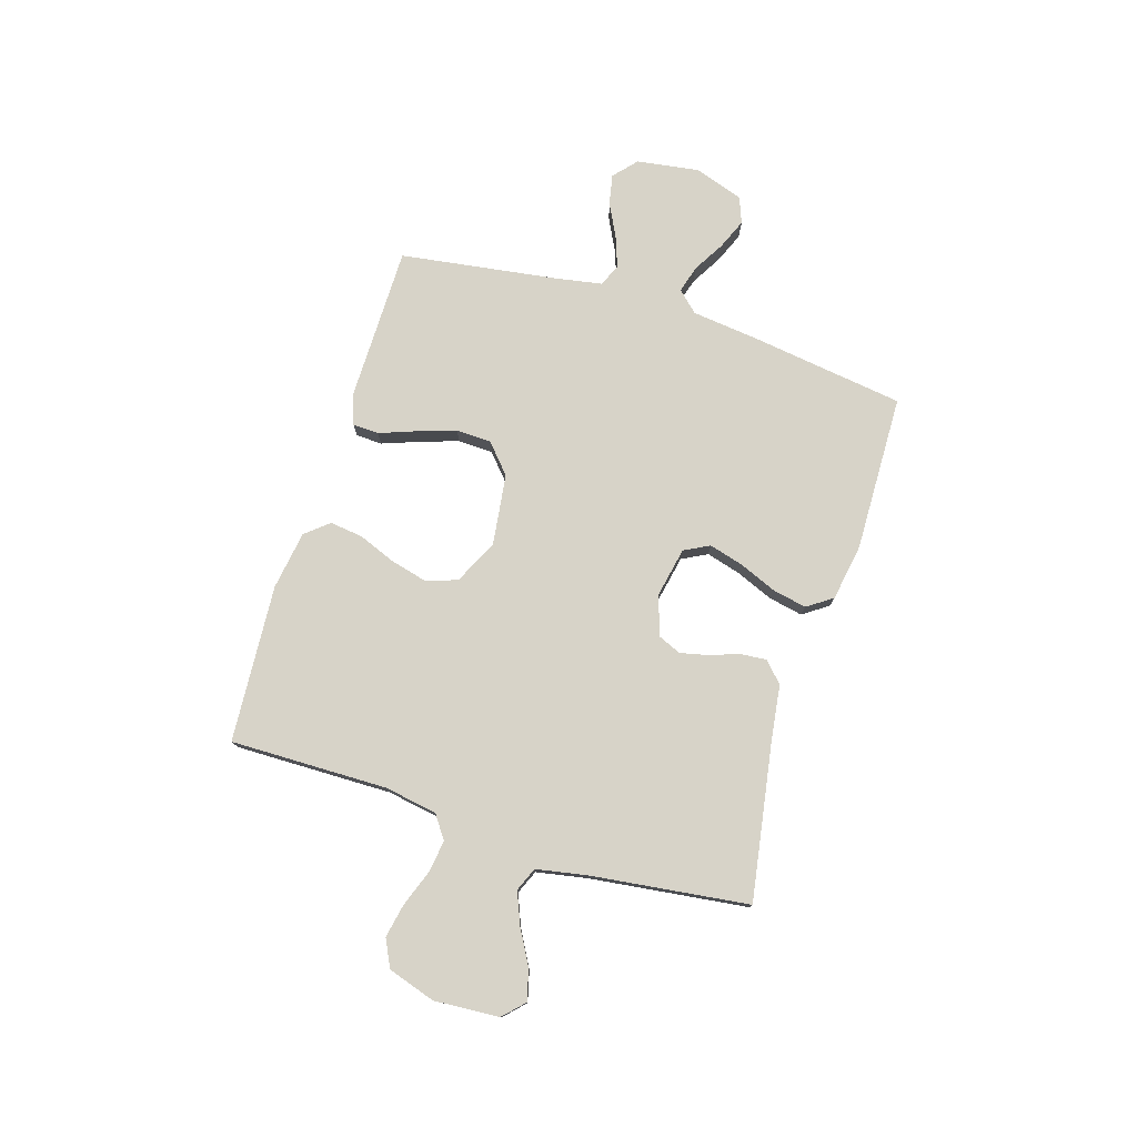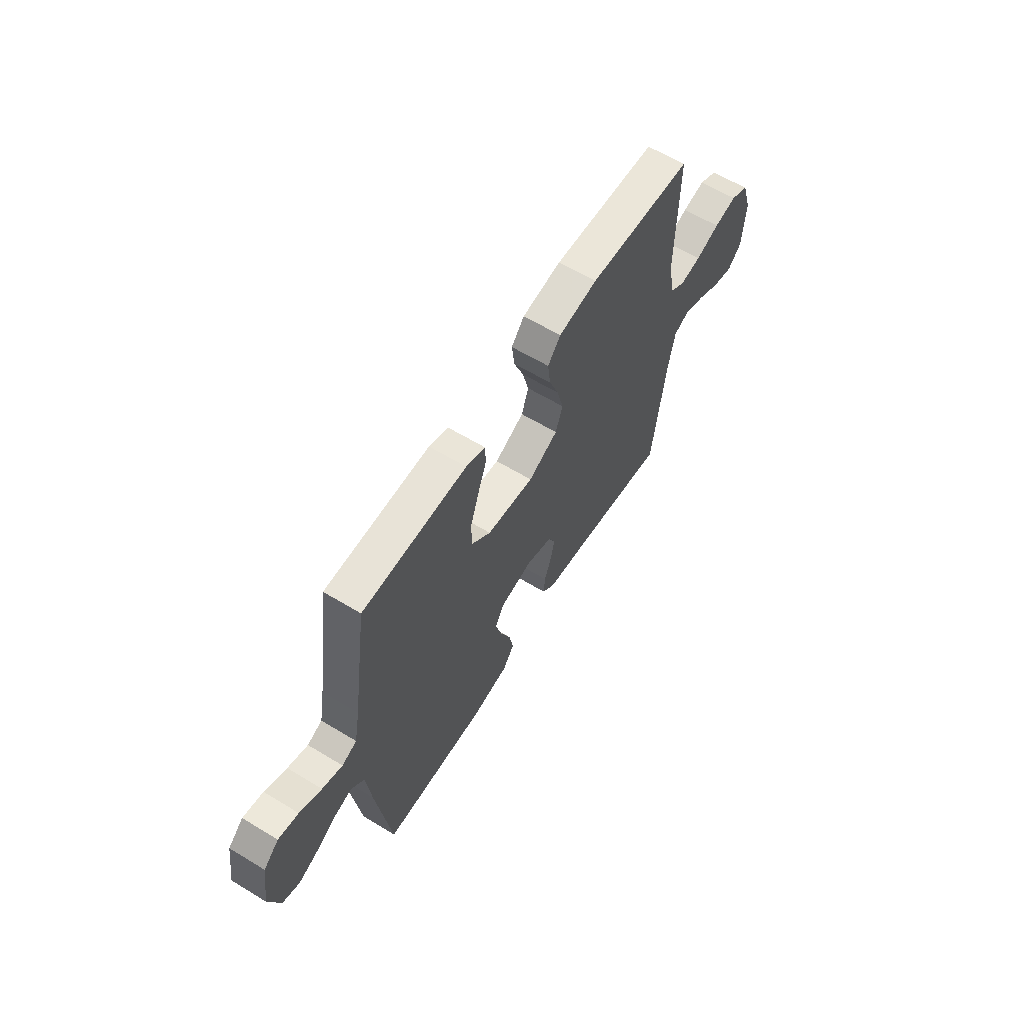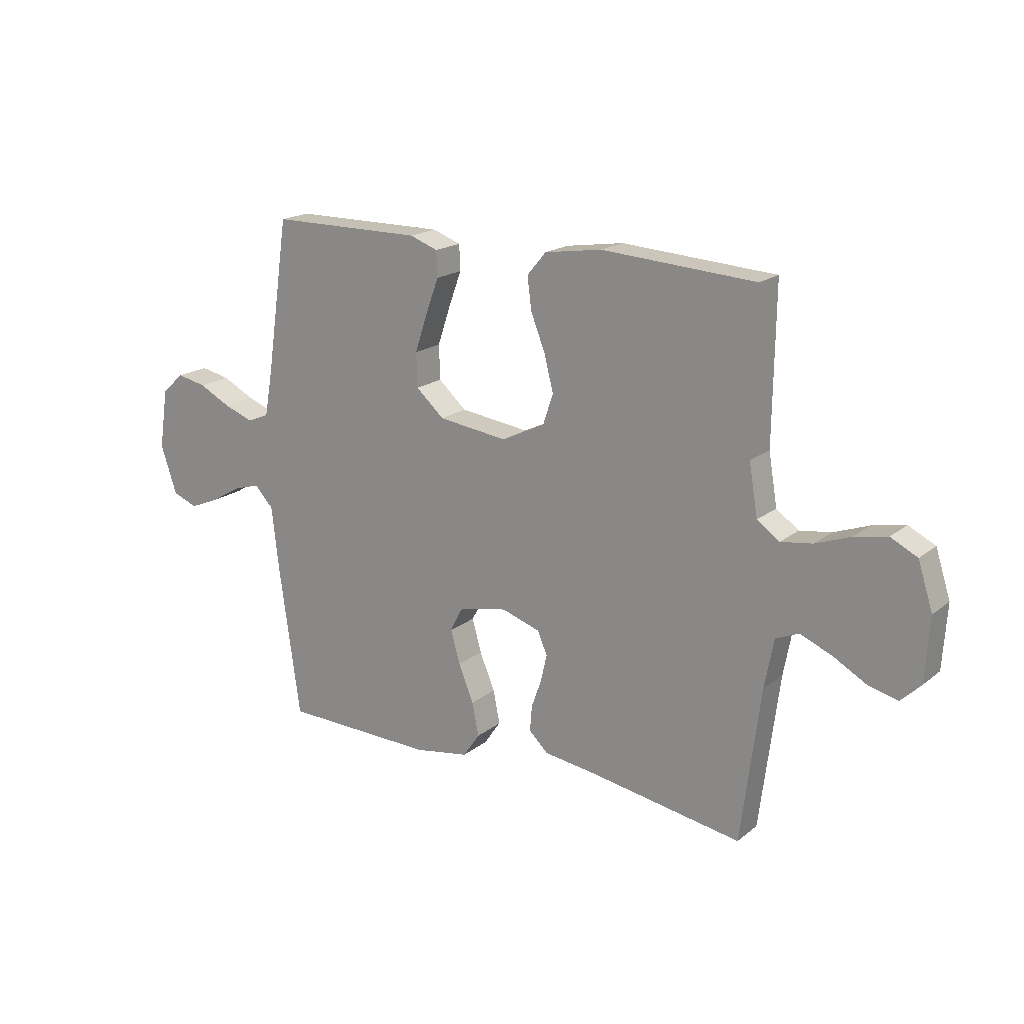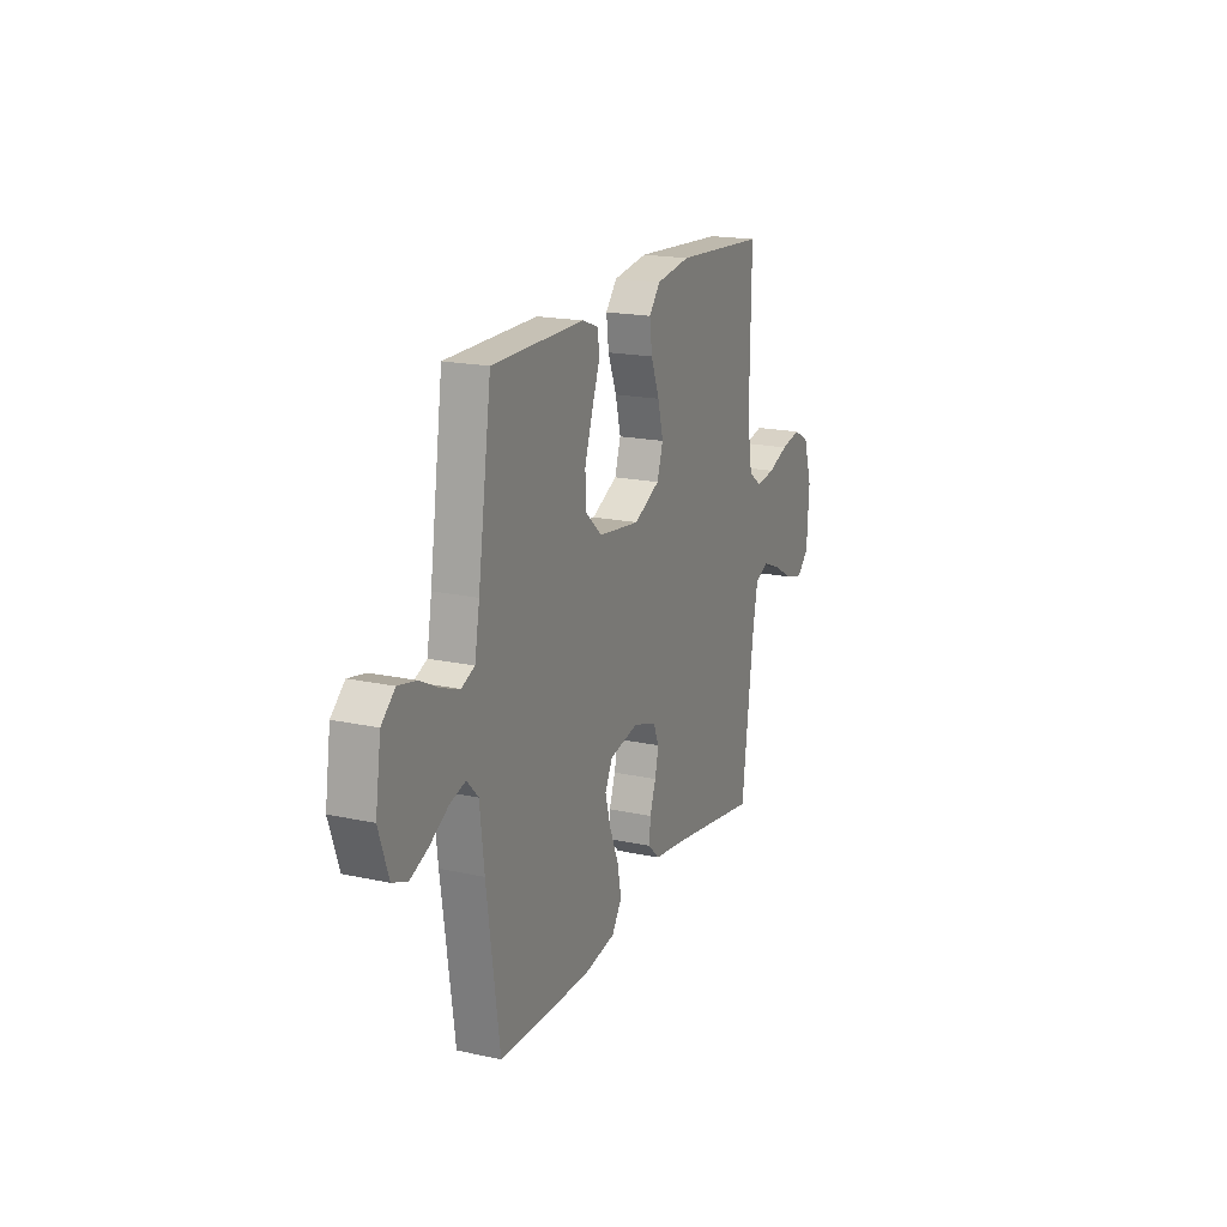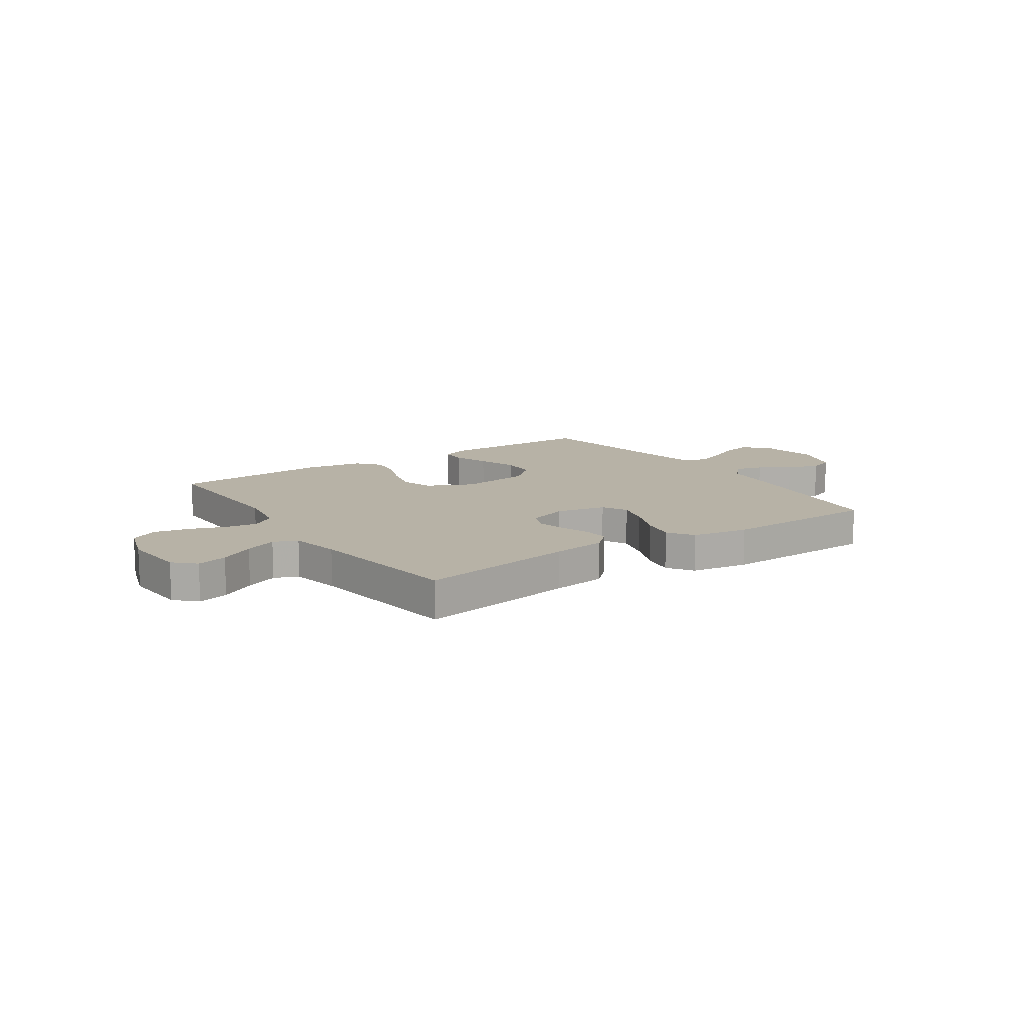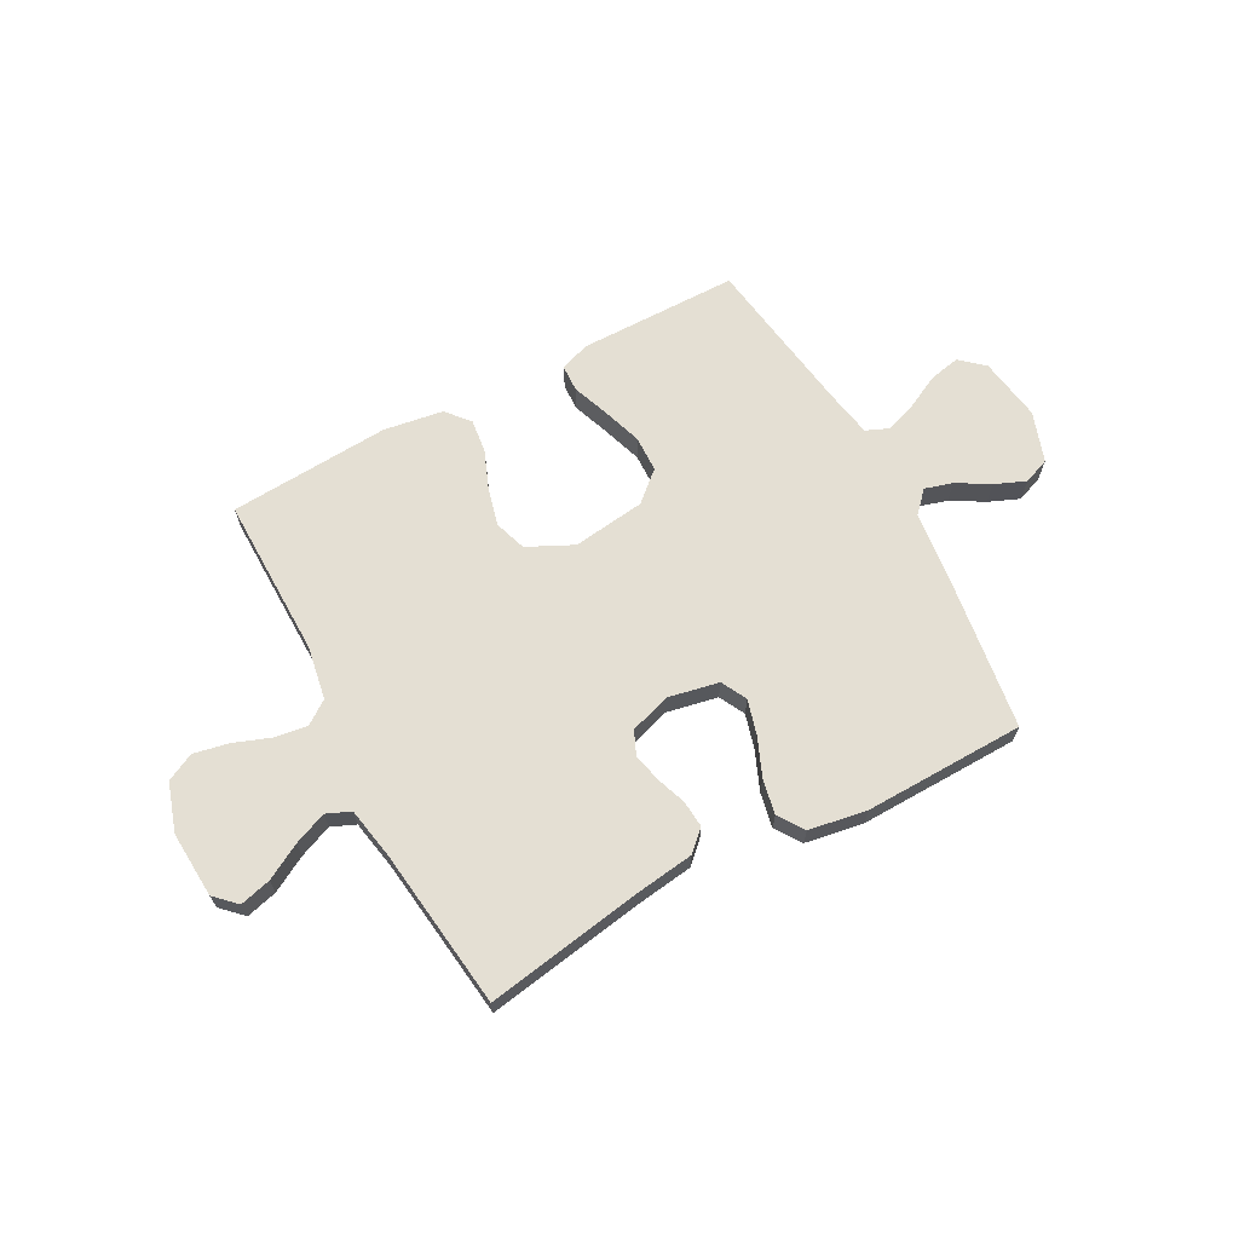
<metadata>
{"format":"obj","ext":"obj","renderer":"f3d","projection":"perspective","resolution":1024,"background":"white","views":[{"elev":76.9,"azim":107.3,"up":"+Y"},{"elev":61.8,"azim":-58.4,"up":"+Z"},{"elev":18.3,"azim":34.4,"up":"+Z"},{"elev":18.6,"azim":-67.3,"up":"+Z"},{"elev":12.5,"azim":145.8,"up":"+Y"},{"elev":66.5,"azim":151.8,"up":"+Y"}]}
</metadata>
<code>
v 0.5 0.07 0.5
v 0.496 0.07 0.2
v 0.513 0.07 0.1
v 0.557 0.07 0.069
v 0.619 0.07 0.078
v 0.687 0.07 0.103
v 0.752 0.07 0.116
v 0.804 0.07 0.09
v 0.833 0.07 0
v 0.825 0.07 -0.124
v 0.786 0.07 -0.162
v 0.728 0.07 -0.147
v 0.662 0.07 -0.11
v 0.601 0.07 -0.085
v 0.556 0.07 -0.104
v 0.538 0.07 -0.2
v 0.5 0.07 -0.5
v 0.2 0.07 -0.45
v 0.097 0.07 -0.436
v 0.059 0.07 -0.4
v 0.063 0.07 -0.35
v 0.083 0.07 -0.294
v 0.095 0.07 -0.241
v 0.076 0.07 -0.197
v 0 0.07 -0.172
v -0.095 0.07 -0.191
v -0.12 0.07 -0.239
v -0.102 0.07 -0.304
v -0.072 0.07 -0.376
v -0.059 0.07 -0.441
v -0.092 0.07 -0.489
v -0.2 0.07 -0.507
v -0.5 0.07 -0.5
v -0.542 0.07 -0.2
v -0.556 0.07 -0.078
v -0.593 0.07 -0.039
v -0.645 0.07 -0.054
v -0.705 0.07 -0.089
v -0.763 0.07 -0.113
v -0.812 0.07 -0.094
v -0.844 0.07 0
v -0.826 0.07 0.119
v -0.782 0.07 0.158
v -0.724 0.07 0.146
v -0.661 0.07 0.114
v -0.603 0.07 0.093
v -0.56 0.07 0.111
v -0.544 0.07 0.2
v -0.5 0.07 0.5
v -0.2 0.07 0.501
v -0.145 0.07 0.481
v -0.143 0.07 0.431
v -0.168 0.07 0.363
v -0.193 0.07 0.288
v -0.191 0.07 0.221
v -0.136 0.07 0.172
v 0 0.07 0.154
v 0.085 0.07 0.195
v 0.105 0.07 0.255
v 0.087 0.07 0.325
v 0.059 0.07 0.396
v 0.051 0.07 0.459
v 0.088 0.07 0.503
v 0.2 0.07 0.52
v 0.5 0 0.5
v 0.496 0 0.2
v 0.513 0 0.1
v 0.557 0 0.069
v 0.619 0 0.078
v 0.687 0 0.103
v 0.752 0 0.116
v 0.804 0 0.09
v 0.833 0 0
v 0.825 0 -0.124
v 0.786 0 -0.162
v 0.728 0 -0.147
v 0.662 0 -0.11
v 0.601 0 -0.085
v 0.556 0 -0.104
v 0.538 0 -0.2
v 0.5 0 -0.5
v 0.2 0 -0.45
v 0.097 0 -0.436
v 0.059 0 -0.4
v 0.063 0 -0.35
v 0.083 0 -0.294
v 0.095 0 -0.241
v 0.076 0 -0.197
v 0 0 -0.172
v -0.095 0 -0.191
v -0.12 0 -0.239
v -0.102 0 -0.304
v -0.072 0 -0.376
v -0.059 0 -0.441
v -0.092 0 -0.489
v -0.2 0 -0.507
v -0.5 0 -0.5
v -0.542 0 -0.2
v -0.556 0 -0.078
v -0.593 0 -0.039
v -0.645 0 -0.054
v -0.705 0 -0.089
v -0.763 0 -0.113
v -0.812 0 -0.094
v -0.844 0 0
v -0.826 0 0.119
v -0.782 0 0.158
v -0.724 0 0.146
v -0.661 0 0.114
v -0.603 0 0.093
v -0.56 0 0.111
v -0.544 0 0.2
v -0.5 0 0.5
v -0.2 0 0.501
v -0.145 0 0.481
v -0.143 0 0.431
v -0.168 0 0.363
v -0.193 0 0.288
v -0.191 0 0.221
v -0.136 0 0.172
v 0 0 0.154
v 0.085 0 0.195
v 0.105 0 0.255
v 0.087 0 0.325
v 0.059 0 0.396
v 0.051 0 0.459
v 0.088 0 0.503
v 0.2 0 0.52
f 64 1 2
f 63 64 2
f 62 63 2
f 61 62 2
f 60 61 2
f 59 60 2 3
f 58 59 3 4
f 57 58 4
f 56 57 4
f 51 52 53
f 50 51 53
f 49 50 53
f 48 49 53
f 47 48 53 54
f 43 44 45
f 42 43 45
f 41 42 45
f 40 41 45
f 39 40 45
f 38 39 45
f 37 38 45
f 36 37 45 46
f 35 36 46 47
f 34 35 47
f 33 34 47
f 32 33 47
f 31 32 47
f 30 31 47
f 29 30 47
f 28 29 47
f 20 21 22
f 19 20 22
f 18 19 22
f 18 22 23
f 17 18 23
f 16 17 23
f 15 16 23 24
f 11 12 13
f 10 11 13
f 9 10 13
f 8 9 13
f 7 8 13
f 6 7 13
f 5 6 13
f 4 5 13 14
f 15 24 25
f 14 15 25
f 4 14 25
f 56 4 25
f 27 28 47
f 26 27 47
f 25 26 47
f 56 25 47
f 55 56 47
f 47 54 55
f 66 65 128
f 66 128 127
f 66 127 126
f 66 126 125
f 66 125 124
f 67 66 124 123
f 68 67 123 122
f 68 122 121
f 68 121 120
f 117 116 115
f 117 115 114
f 117 114 113
f 117 113 112
f 118 117 112 111
f 109 108 107
f 109 107 106
f 109 106 105
f 109 105 104
f 109 104 103
f 109 103 102
f 109 102 101
f 110 109 101 100
f 111 110 100 99
f 111 99 98
f 111 98 97
f 111 97 96
f 111 96 95
f 111 95 94
f 111 94 93
f 111 93 92
f 86 85 84
f 86 84 83
f 86 83 82
f 87 86 82
f 87 82 81
f 87 81 80
f 88 87 80 79
f 77 76 75
f 77 75 74
f 77 74 73
f 77 73 72
f 77 72 71
f 77 71 70
f 77 70 69
f 78 77 69 68
f 89 88 79
f 89 79 78
f 89 78 68
f 89 68 120
f 111 92 91
f 111 91 90
f 111 90 89
f 111 89 120
f 111 120 119
f 119 118 111
f 1 65 66 2
f 2 66 67 3
f 3 67 68 4
f 4 68 69 5
f 5 69 70 6
f 6 70 71 7
f 7 71 72 8
f 8 72 73 9
f 9 73 74 10
f 10 74 75 11
f 11 75 76 12
f 12 76 77 13
f 13 77 78 14
f 14 78 79 15
f 15 79 80 16
f 16 80 81 17
f 17 81 82 18
f 18 82 83 19
f 19 83 84 20
f 20 84 85 21
f 21 85 86 22
f 22 86 87 23
f 23 87 88 24
f 24 88 89 25
f 25 89 90 26
f 26 90 91 27
f 27 91 92 28
f 28 92 93 29
f 29 93 94 30
f 30 94 95 31
f 31 95 96 32
f 32 96 97 33
f 33 97 98 34
f 34 98 99 35
f 35 99 100 36
f 36 100 101 37
f 37 101 102 38
f 38 102 103 39
f 39 103 104 40
f 40 104 105 41
f 41 105 106 42
f 42 106 107 43
f 43 107 108 44
f 44 108 109 45
f 45 109 110 46
f 46 110 111 47
f 47 111 112 48
f 48 112 113 49
f 49 113 114 50
f 50 114 115 51
f 51 115 116 52
f 52 116 117 53
f 53 117 118 54
f 54 118 119 55
f 55 119 120 56
f 56 120 121 57
f 57 121 122 58
f 58 122 123 59
f 59 123 124 60
f 60 124 125 61
f 61 125 126 62
f 62 126 127 63
f 63 127 128 64
f 64 128 65 1

</code>
